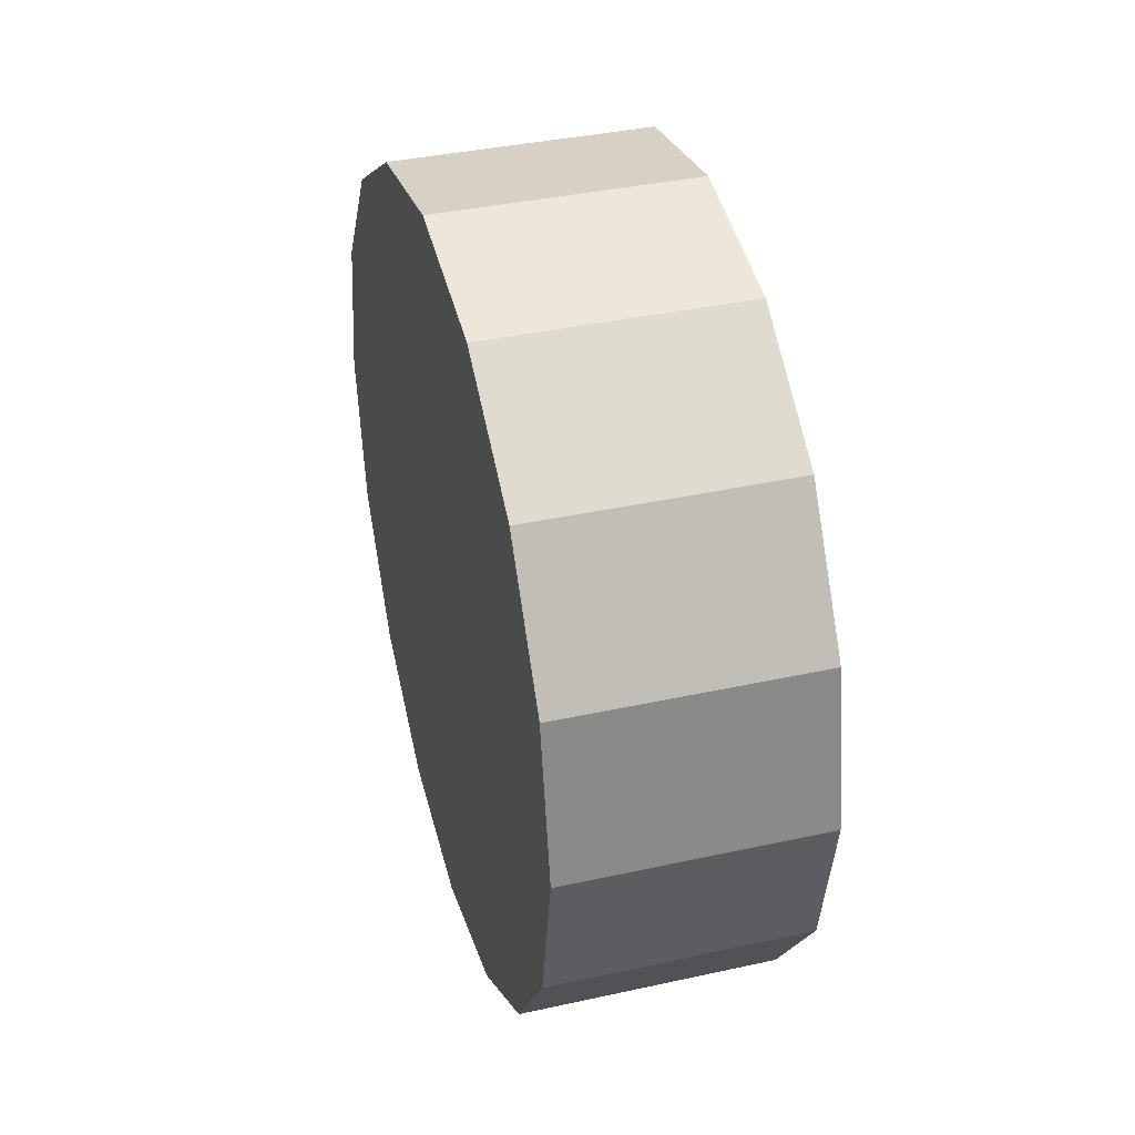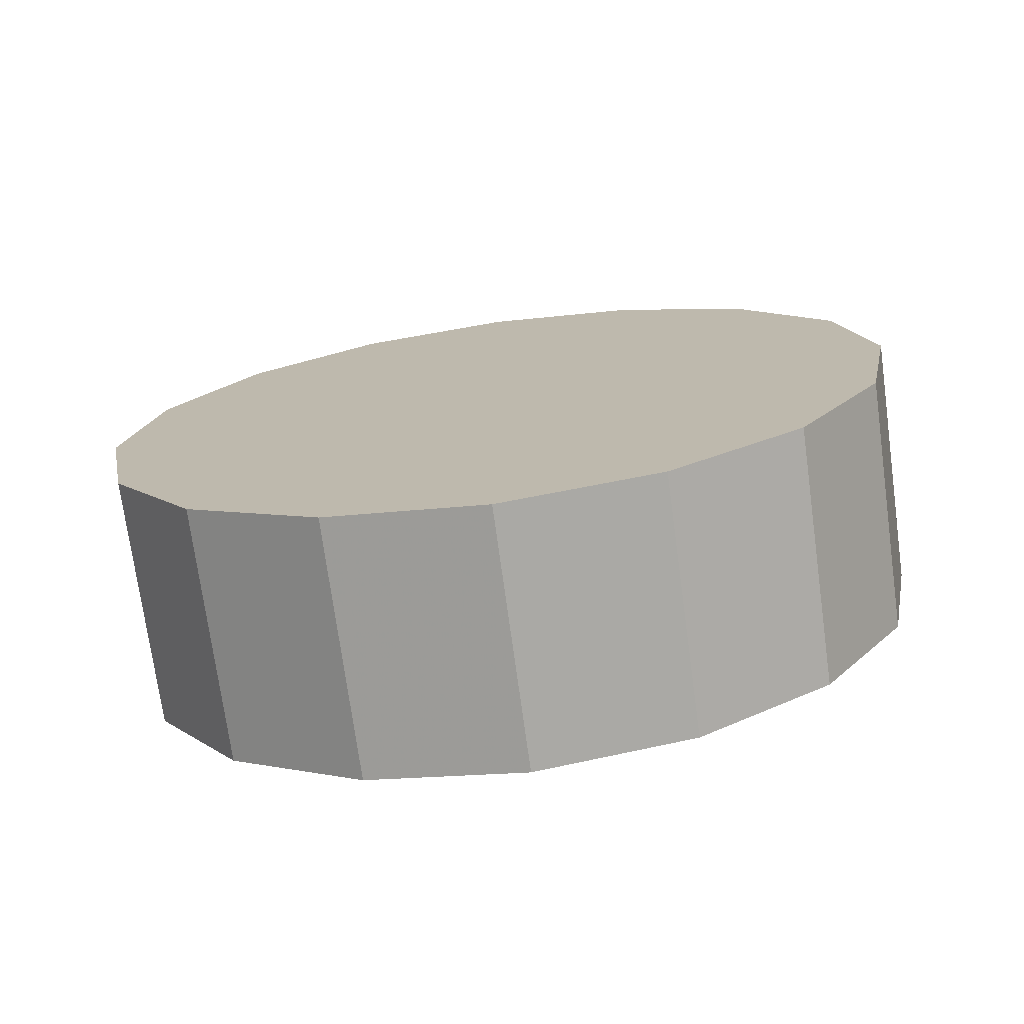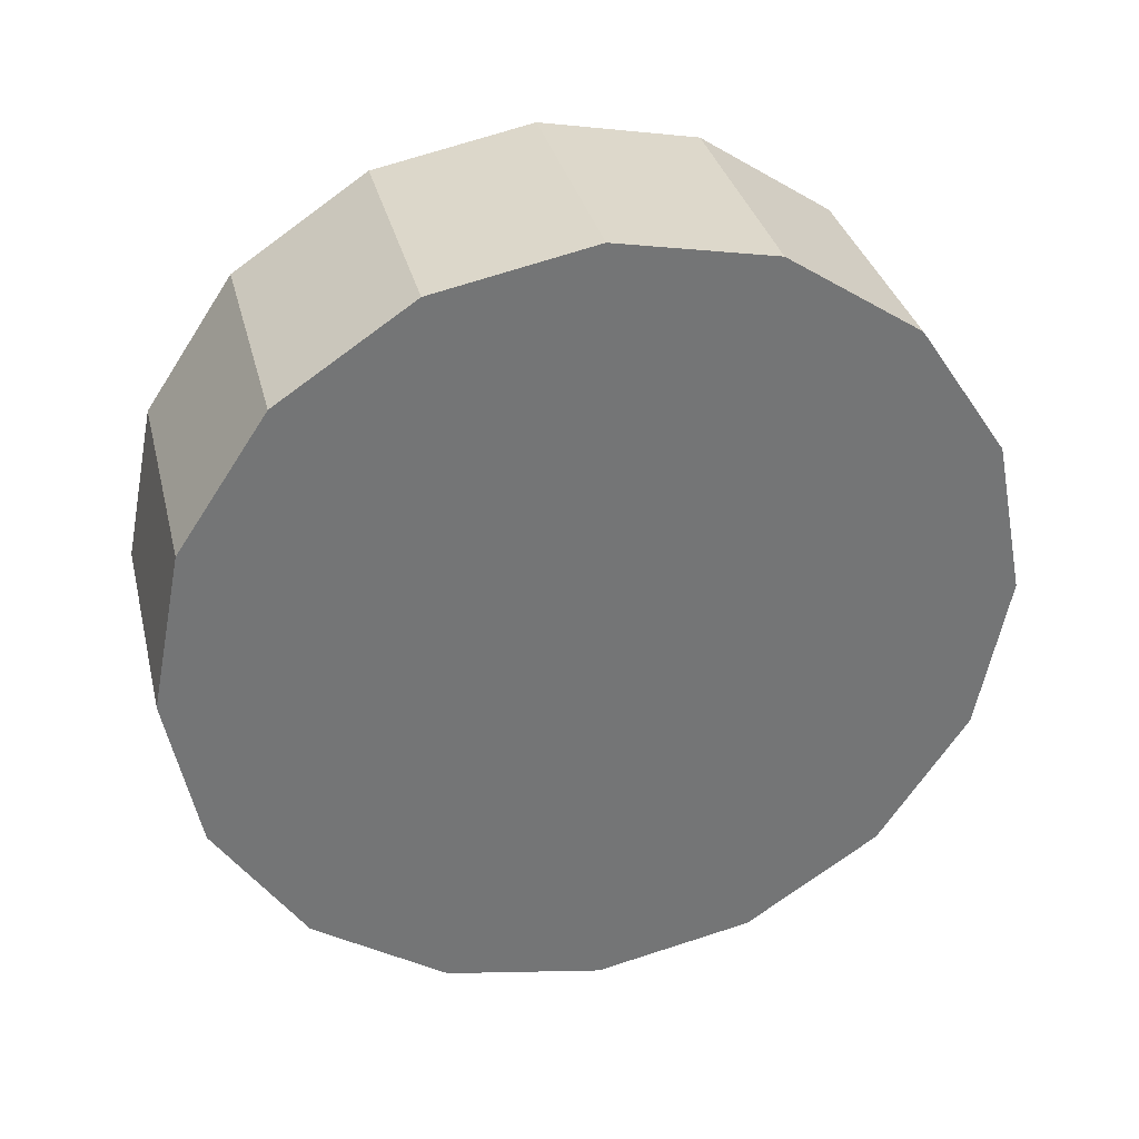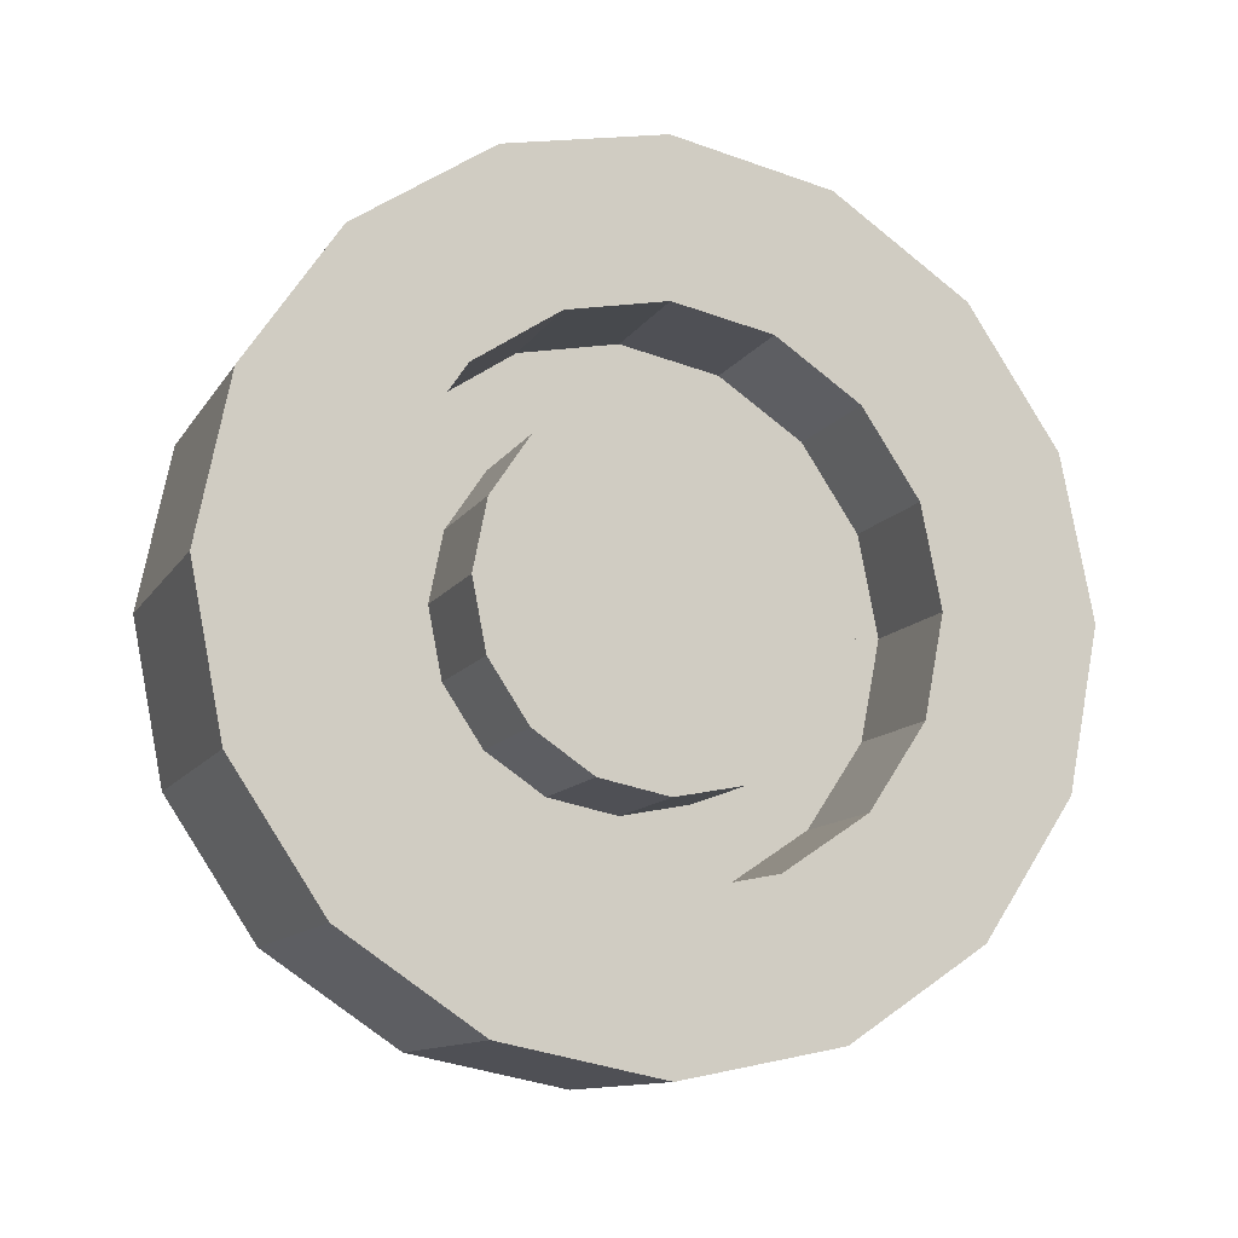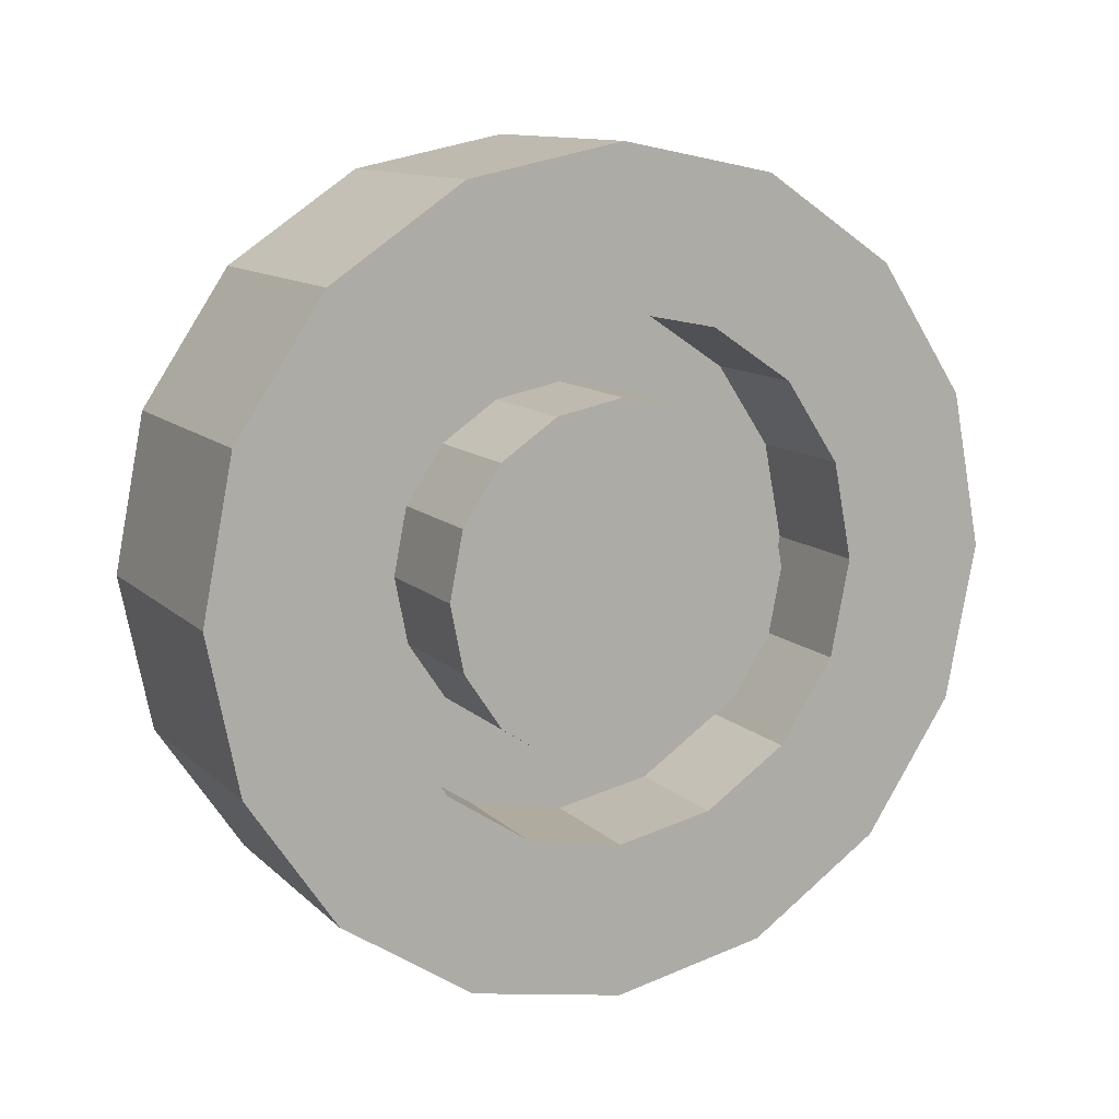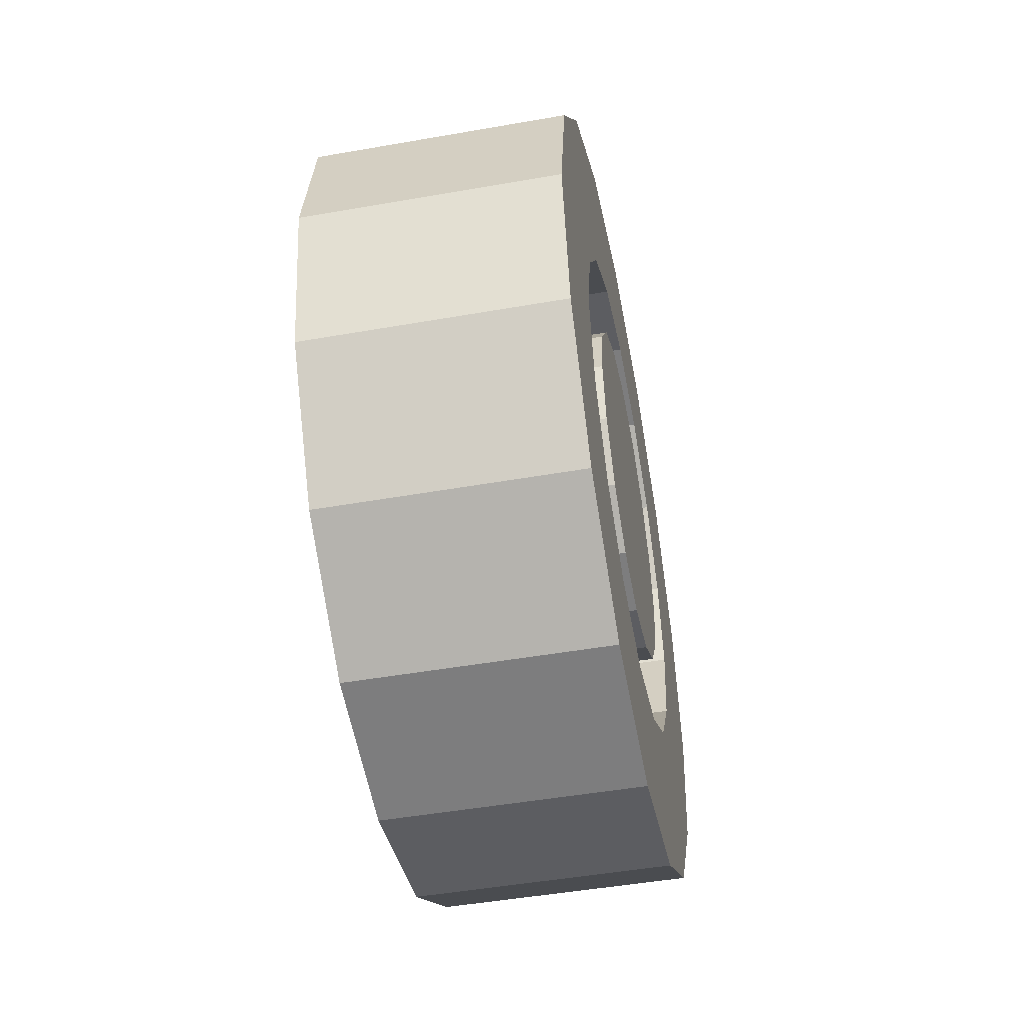
<metadata>
{"format":"obj","ext":"obj","renderer":"f3d","projection":"perspective","resolution":1024,"background":"white","views":[{"elev":38.3,"azim":-15.5,"up":"+Y"},{"elev":-73.7,"azim":-82.2,"up":"+Y"},{"elev":33.9,"azim":-103.7,"up":"+Y"},{"elev":-11.9,"azim":69.6,"up":"+Z"},{"elev":11.9,"azim":62.9,"up":"+Z"},{"elev":-48.4,"azim":11.1,"up":"+Y"}]}
</metadata>
<code>
v 0.025 0 0
v 0.025 0.0345 0
v 0.025 0.03187 0.0132
v 0.025 0.0244 0.0244
v 0.025 0.0132 0.03187
v 0.025 9.773e-18 0.0345
v 0.025 -0.0132 0.03187
v 0.025 -0.0244 0.0244
v 0.025 -0.03187 0.0132
v 0.025 -0.0345 1.955e-17
v 0.025 -0.03187 -0.0132
v 0.025 -0.0244 -0.0244
v 0.025 -0.0132 -0.03187
v 0.025 -6.338e-18 -0.0345
v 0.025 0.0132 -0.03187
v 0.025 0.0244 -0.0244
v 0.025 0.03187 -0.0132
v 0 0.0345 0
v 0 0.03187 0.0132
v 0 0.0244 0.0244
v 0 0.0132 0.03187
v 0 9.773e-18 0.0345
v 0 -0.0132 0.03187
v 0 -0.0244 0.0244
v 0 -0.03187 0.0132
v 0 -0.0345 1.955e-17
v 0 -0.03187 -0.0132
v 0 -0.0244 -0.0244
v 0 -0.0132 -0.03187
v 0 -6.338e-18 -0.0345
v 0 0.0132 -0.03187
v 0 0.0244 -0.0244
v 0 0.03187 -0.0132
v 0 0.05 0
v 0 0.04619 0.01913
v 0 0.03536 0.03536
v 0 0.01913 0.04619
v 0 1.416e-17 0.05
v 0 -0.01913 0.04619
v 0 -0.03536 0.03536
v 0 -0.04619 0.01913
v 0 -0.05 2.833e-17
v 0 -0.04619 -0.01913
v 0 -0.03536 -0.03536
v 0 -0.01913 -0.04619
v 0 -9.185e-18 -0.05
v 0 0.01913 -0.04619
v 0 0.03536 -0.03536
v 0 0.04619 -0.01913
v 0.025 0.05 0
v 0.025 0.04619 0.01913
v 0.025 0.03536 0.03536
v 0.025 0.01913 0.04619
v 0.025 1.416e-17 0.05
v 0.025 -0.01913 0.04619
v 0.025 -0.03536 0.03536
v 0.025 -0.04619 0.01913
v 0.025 -0.05 2.833e-17
v 0.025 -0.04619 -0.01913
v 0.025 -0.03536 -0.03536
v 0.025 -0.01913 -0.04619
v 0.025 -9.185e-18 -0.05
v 0.025 0.01913 -0.04619
v 0.025 0.03536 -0.03536
v 0.025 0.04619 -0.01913
v 0.025 0.08 0
v 0.025 0.07391 0.03061
v 0.025 0.05657 0.05657
v 0.025 0.03061 0.07391
v 0.025 2.266e-17 0.08
v 0.025 -0.03061 0.07391
v 0.025 -0.05657 0.05657
v 0.025 -0.07391 0.03061
v 0.025 -0.08 4.532e-17
v 0.025 -0.07391 -0.03061
v 0.025 -0.05657 -0.05657
v 0.025 -0.03061 -0.07391
v 0.025 -1.47e-17 -0.08
v 0.025 0.03061 -0.07391
v 0.025 0.05657 -0.05657
v 0.025 0.07391 -0.03061
v -0.025 0.08 0
v -0.025 0.07391 0.03061
v -0.025 0.05657 0.05657
v -0.025 0.03061 0.07391
v -0.025 2.266e-17 0.08
v -0.025 -0.03061 0.07391
v -0.025 -0.05657 0.05657
v -0.025 -0.07391 0.03061
v -0.025 -0.08 4.532e-17
v -0.025 -0.07391 -0.03061
v -0.025 -0.05657 -0.05657
v -0.025 -0.03061 -0.07391
v -0.025 -1.47e-17 -0.08
v -0.025 0.03061 -0.07391
v -0.025 0.05657 -0.05657
v -0.025 0.07391 -0.03061
v -0.025 0 0
f 1 2 3
f 1 3 4
f 1 4 5
f 1 5 6
f 1 6 7
f 1 7 8
f 1 8 9
f 1 9 10
f 1 10 11
f 1 11 12
f 1 12 13
f 1 13 14
f 1 14 15
f 1 15 16
f 1 16 17
f 1 17 2
f 2 18 3
f 19 3 18
f 3 19 4
f 20 4 19
f 4 20 5
f 21 5 20
f 5 21 6
f 22 6 21
f 6 22 7
f 23 7 22
f 7 23 8
f 24 8 23
f 8 24 9
f 25 9 24
f 9 25 10
f 26 10 25
f 10 26 11
f 27 11 26
f 11 27 12
f 28 12 27
f 12 28 13
f 29 13 28
f 13 29 14
f 30 14 29
f 14 30 15
f 31 15 30
f 15 31 16
f 32 16 31
f 16 32 17
f 33 17 32
f 17 33 2
f 18 2 33
f 18 34 19
f 35 19 34
f 19 35 20
f 36 20 35
f 20 36 21
f 37 21 36
f 21 37 22
f 38 22 37
f 22 38 23
f 39 23 38
f 23 39 24
f 40 24 39
f 24 40 25
f 41 25 40
f 25 41 26
f 42 26 41
f 26 42 27
f 43 27 42
f 27 43 28
f 44 28 43
f 28 44 29
f 45 29 44
f 29 45 30
f 46 30 45
f 30 46 31
f 47 31 46
f 31 47 32
f 48 32 47
f 32 48 33
f 49 33 48
f 33 49 18
f 34 18 49
f 34 50 35
f 51 35 50
f 35 51 36
f 52 36 51
f 36 52 37
f 53 37 52
f 37 53 38
f 54 38 53
f 38 54 39
f 55 39 54
f 39 55 40
f 56 40 55
f 40 56 41
f 57 41 56
f 41 57 42
f 58 42 57
f 42 58 43
f 59 43 58
f 43 59 44
f 60 44 59
f 44 60 45
f 61 45 60
f 45 61 46
f 62 46 61
f 46 62 47
f 63 47 62
f 47 63 48
f 64 48 63
f 48 64 49
f 65 49 64
f 49 65 34
f 50 34 65
f 50 66 51
f 67 51 66
f 51 67 52
f 68 52 67
f 52 68 53
f 69 53 68
f 53 69 54
f 70 54 69
f 54 70 55
f 71 55 70
f 55 71 56
f 72 56 71
f 56 72 57
f 73 57 72
f 57 73 58
f 74 58 73
f 58 74 59
f 75 59 74
f 59 75 60
f 76 60 75
f 60 76 61
f 77 61 76
f 61 77 62
f 78 62 77
f 62 78 63
f 79 63 78
f 63 79 64
f 80 64 79
f 64 80 65
f 81 65 80
f 65 81 50
f 66 50 81
f 66 82 67
f 83 67 82
f 67 83 68
f 84 68 83
f 68 84 69
f 85 69 84
f 69 85 70
f 86 70 85
f 70 86 71
f 87 71 86
f 71 87 72
f 88 72 87
f 72 88 73
f 89 73 88
f 73 89 74
f 90 74 89
f 74 90 75
f 91 75 90
f 75 91 76
f 92 76 91
f 76 92 77
f 93 77 92
f 77 93 78
f 94 78 93
f 78 94 79
f 95 79 94
f 79 95 80
f 96 80 95
f 80 96 81
f 97 81 96
f 81 97 66
f 82 66 97
f 98 82 83
f 98 83 84
f 98 84 85
f 98 85 86
f 98 86 87
f 98 87 88
f 98 88 89
f 98 89 90
f 98 90 91
f 98 91 92
f 98 92 93
f 98 93 94
f 98 94 95
f 98 95 96
f 98 96 97
f 98 97 82

</code>
